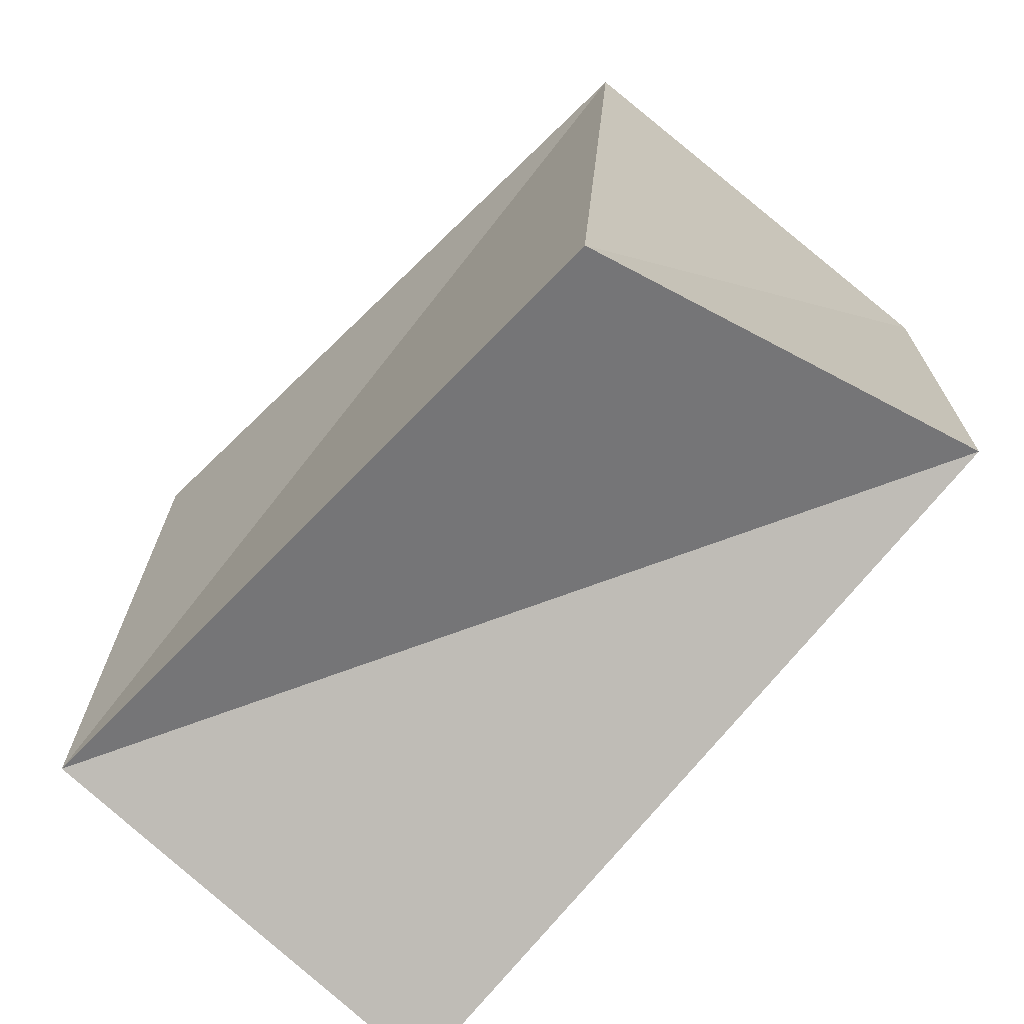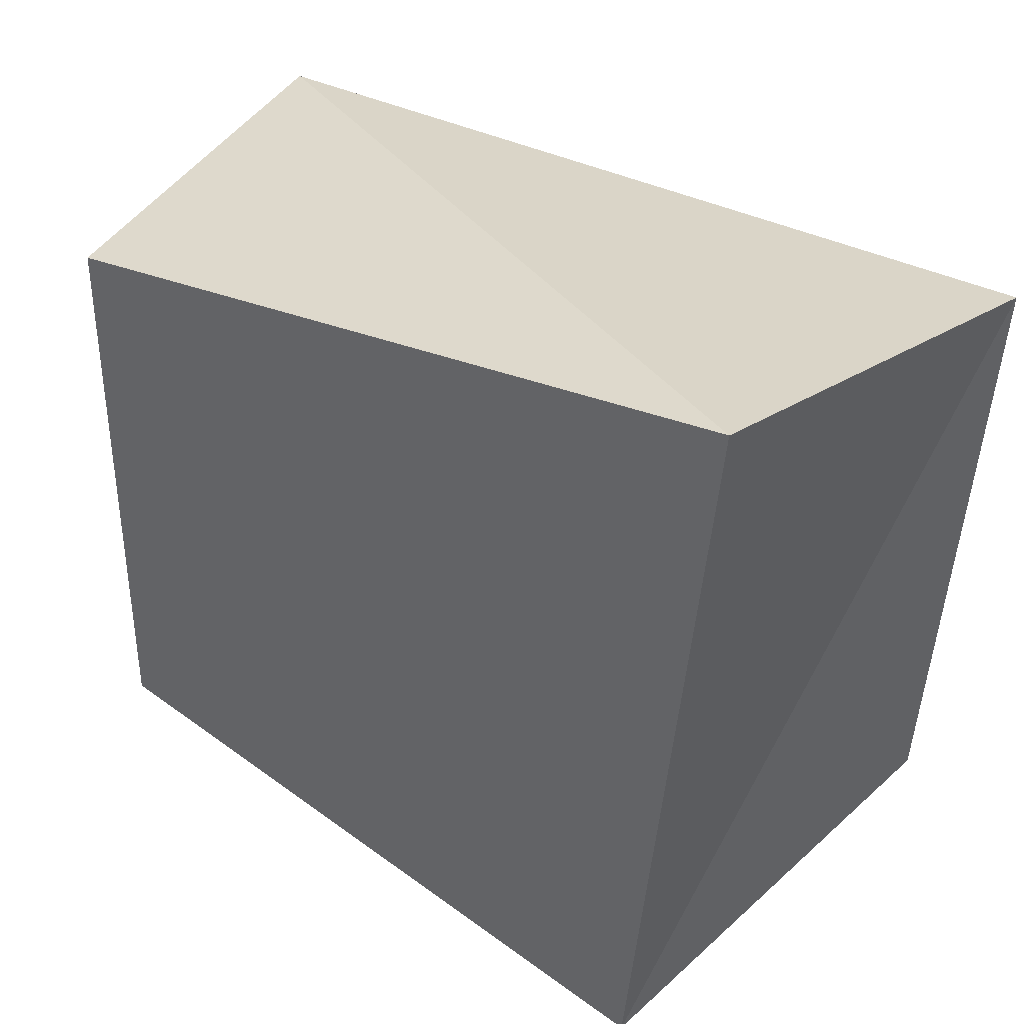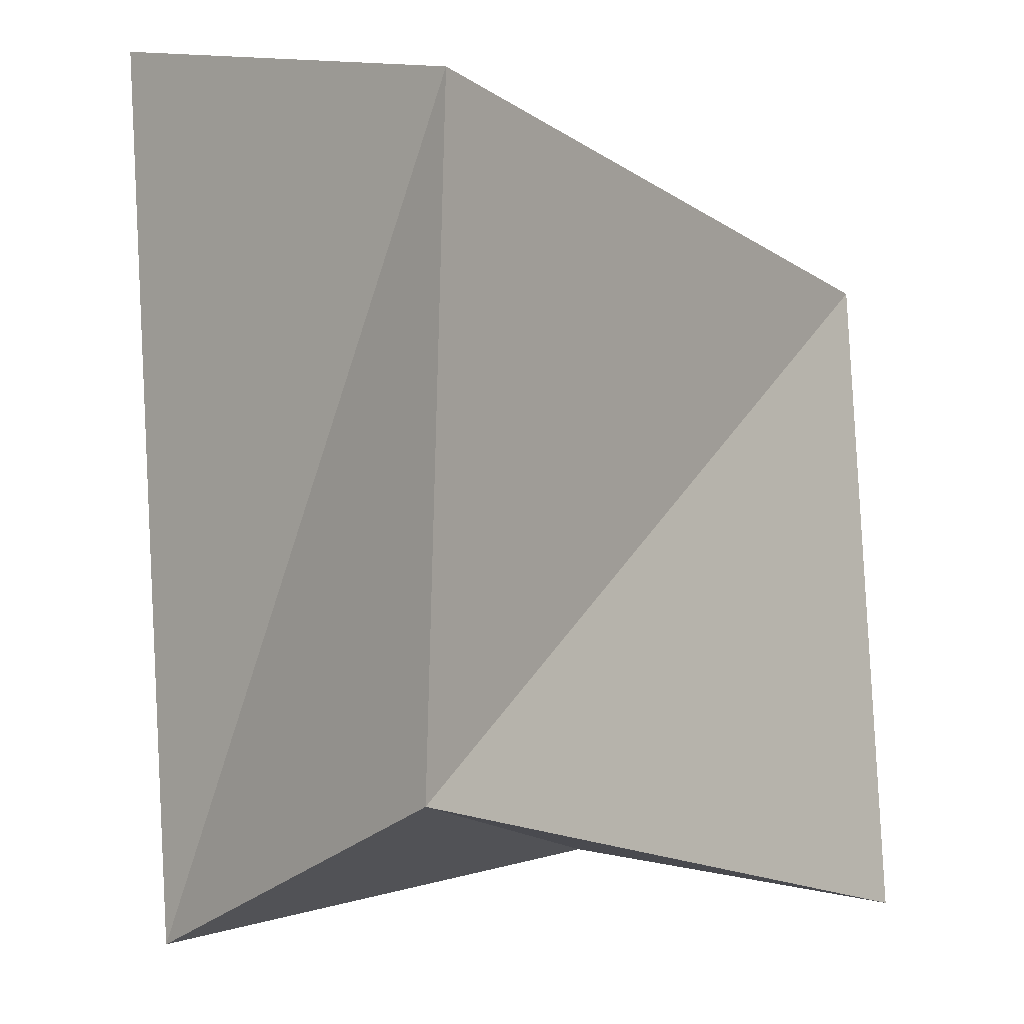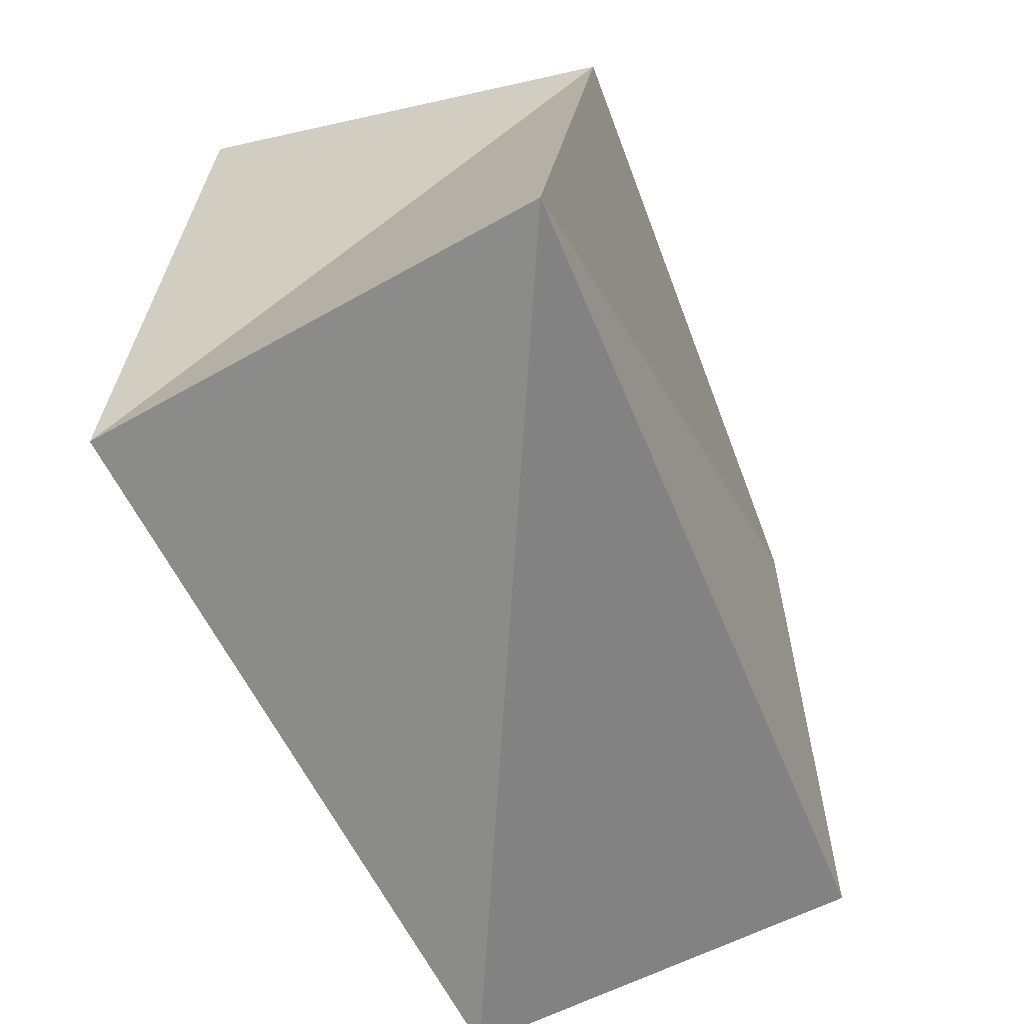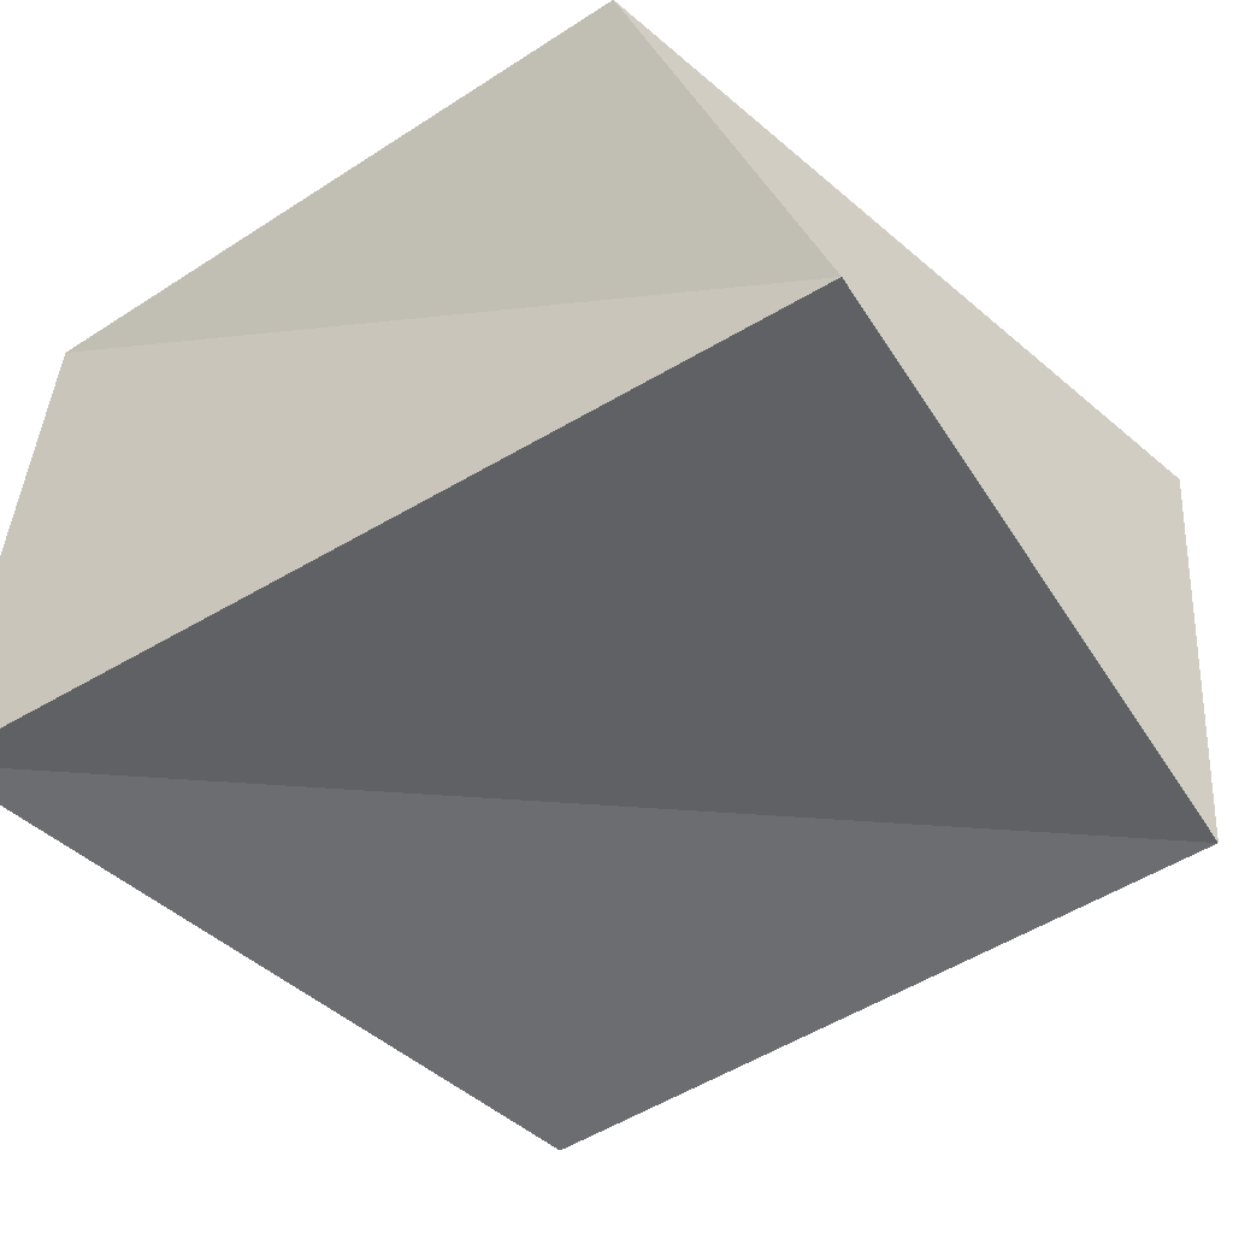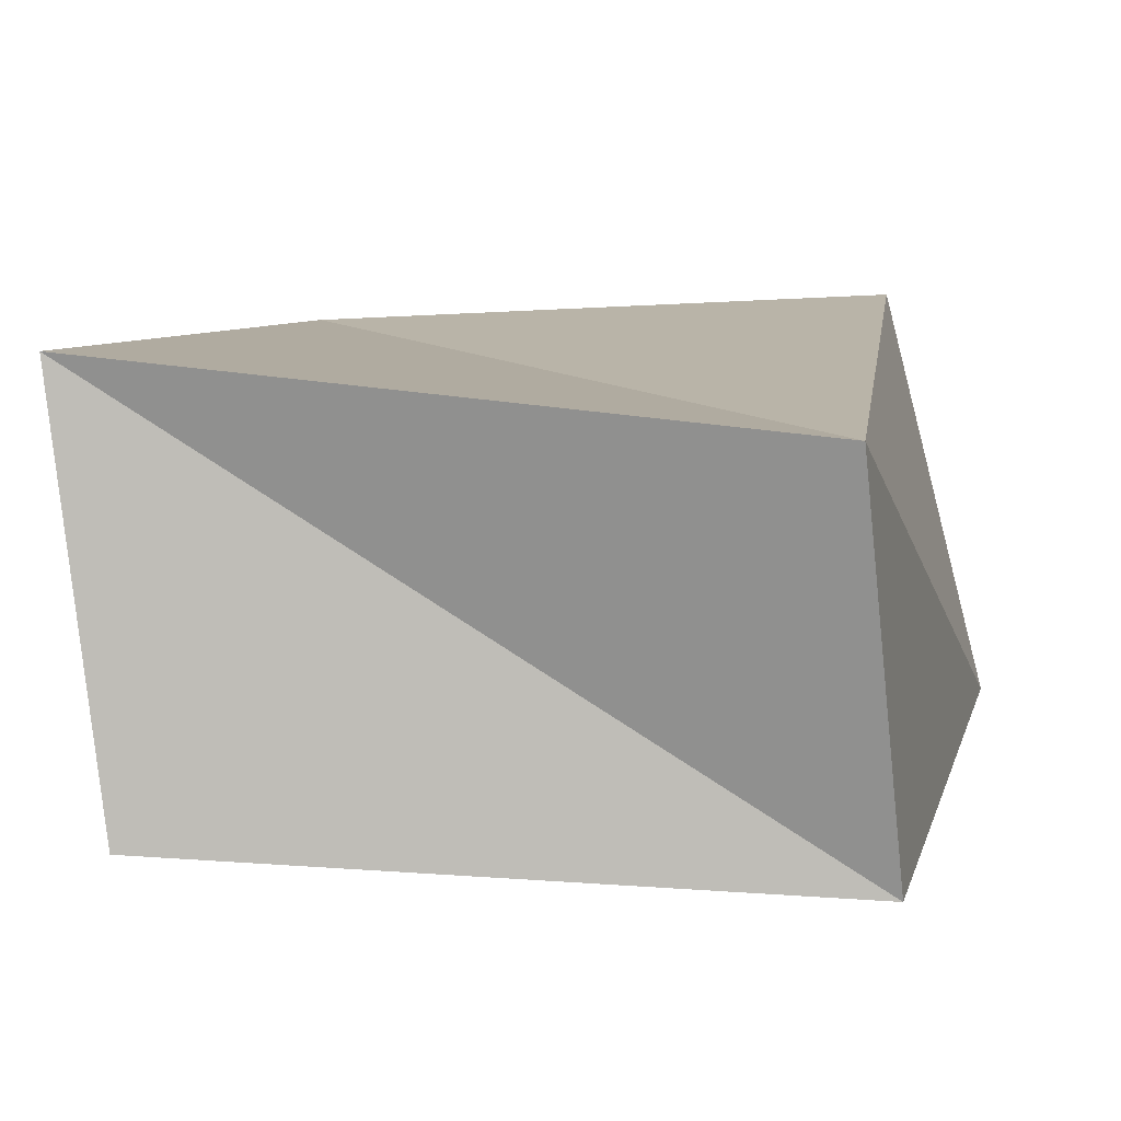
<metadata>
{"format":"obj","ext":"obj","renderer":"f3d","projection":"perspective","resolution":1024,"background":"white","views":[{"elev":-74.6,"azim":-134.3,"up":"+Y"},{"elev":43.1,"azim":-143.7,"up":"+Y"},{"elev":-7.7,"azim":-53.5,"up":"+Y"},{"elev":-66.6,"azim":112.9,"up":"+Y"},{"elev":-48.8,"azim":-51.6,"up":"+Z"},{"elev":10.0,"azim":95.4,"up":"+Z"}]}
</metadata>
<code>
v -0.04276 0.03435 0.02467
v 0.04202 -0.03674 -0.02014
v -0.04105 -0.03253 0.02133
v 0.03852 -0.04264 0.02485
v 0.03499 0.03449 -0.02468
v -0.03781 0.04623 -0.02121
v 0.04388 0.02998 0.0184
v -0.03017 -0.04605 -0.02105
f 3 1 8
f 2 3 8
f 8 1 6
f 6 2 8
f 3 7 1
f 4 3 2
f 4 7 3
f 1 7 6
f 5 2 6
f 6 7 5
f 5 4 2
f 7 4 5

</code>
